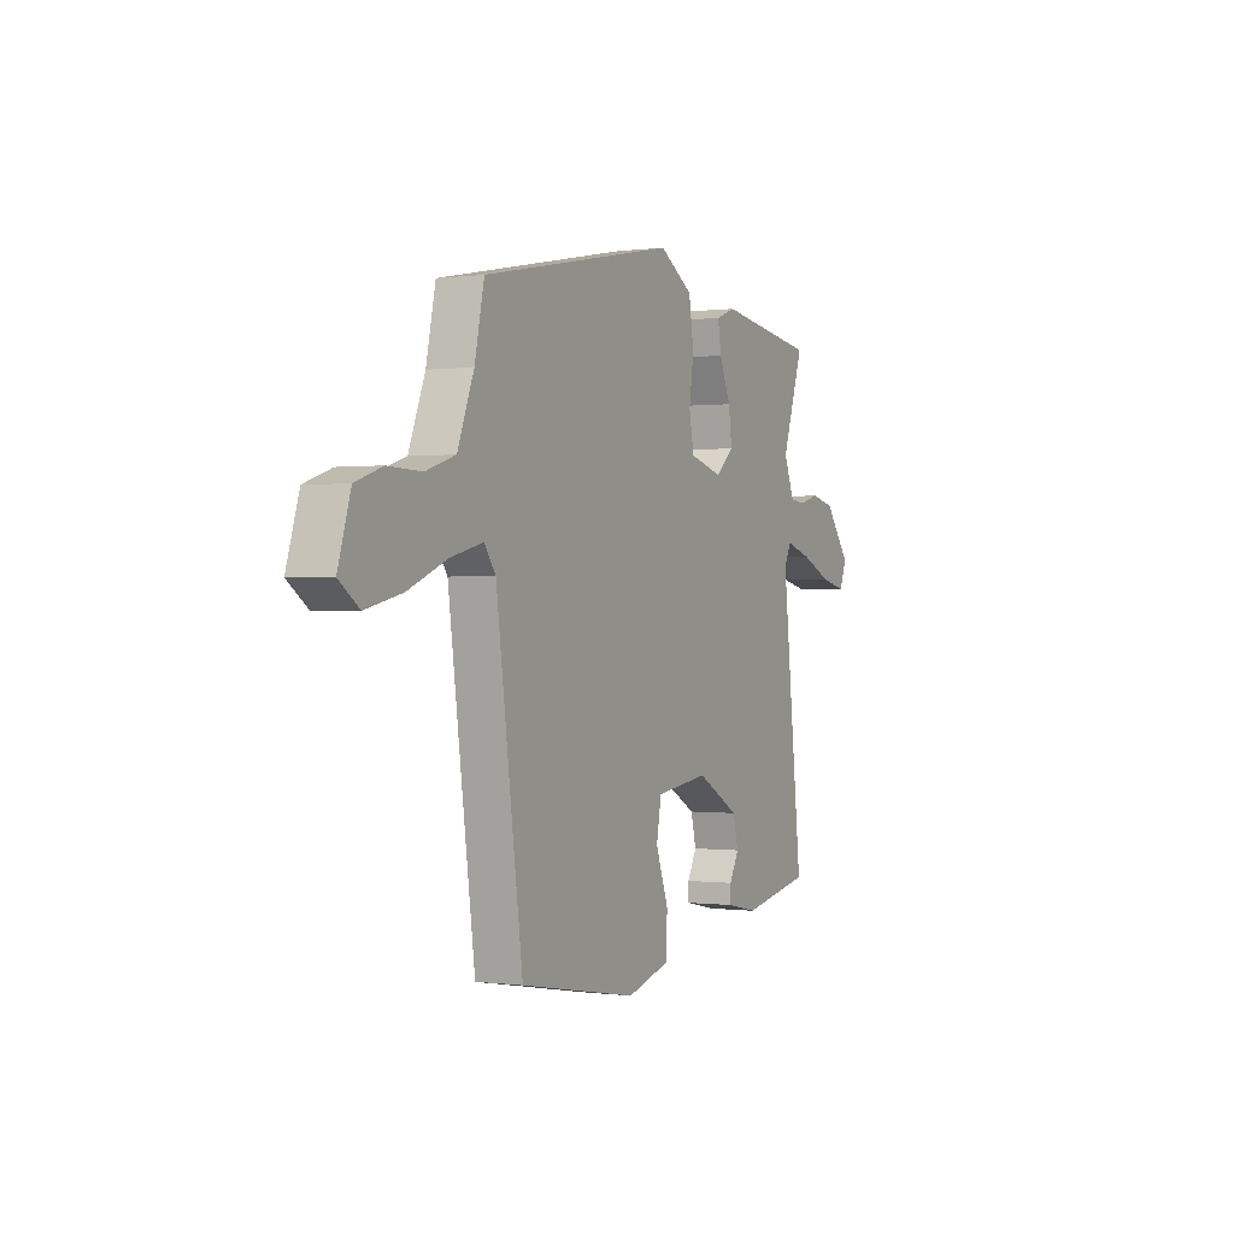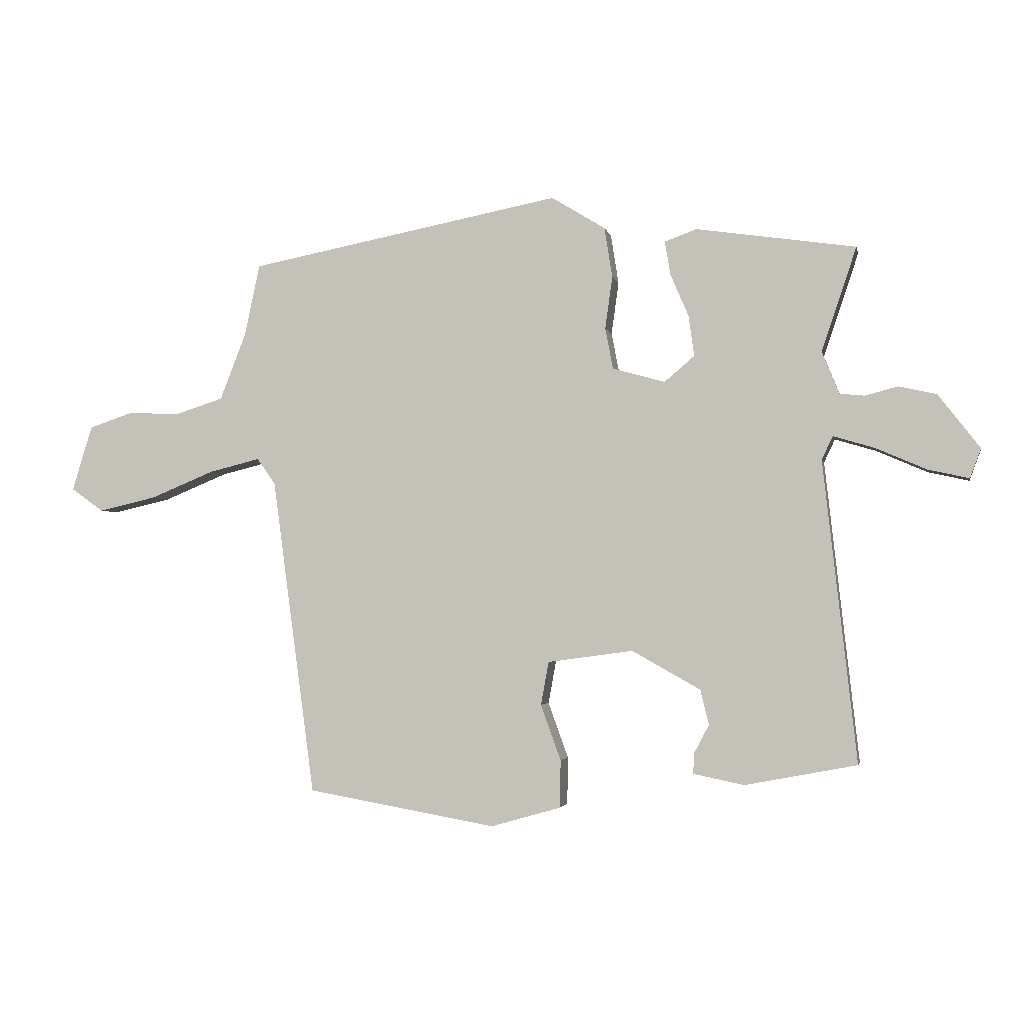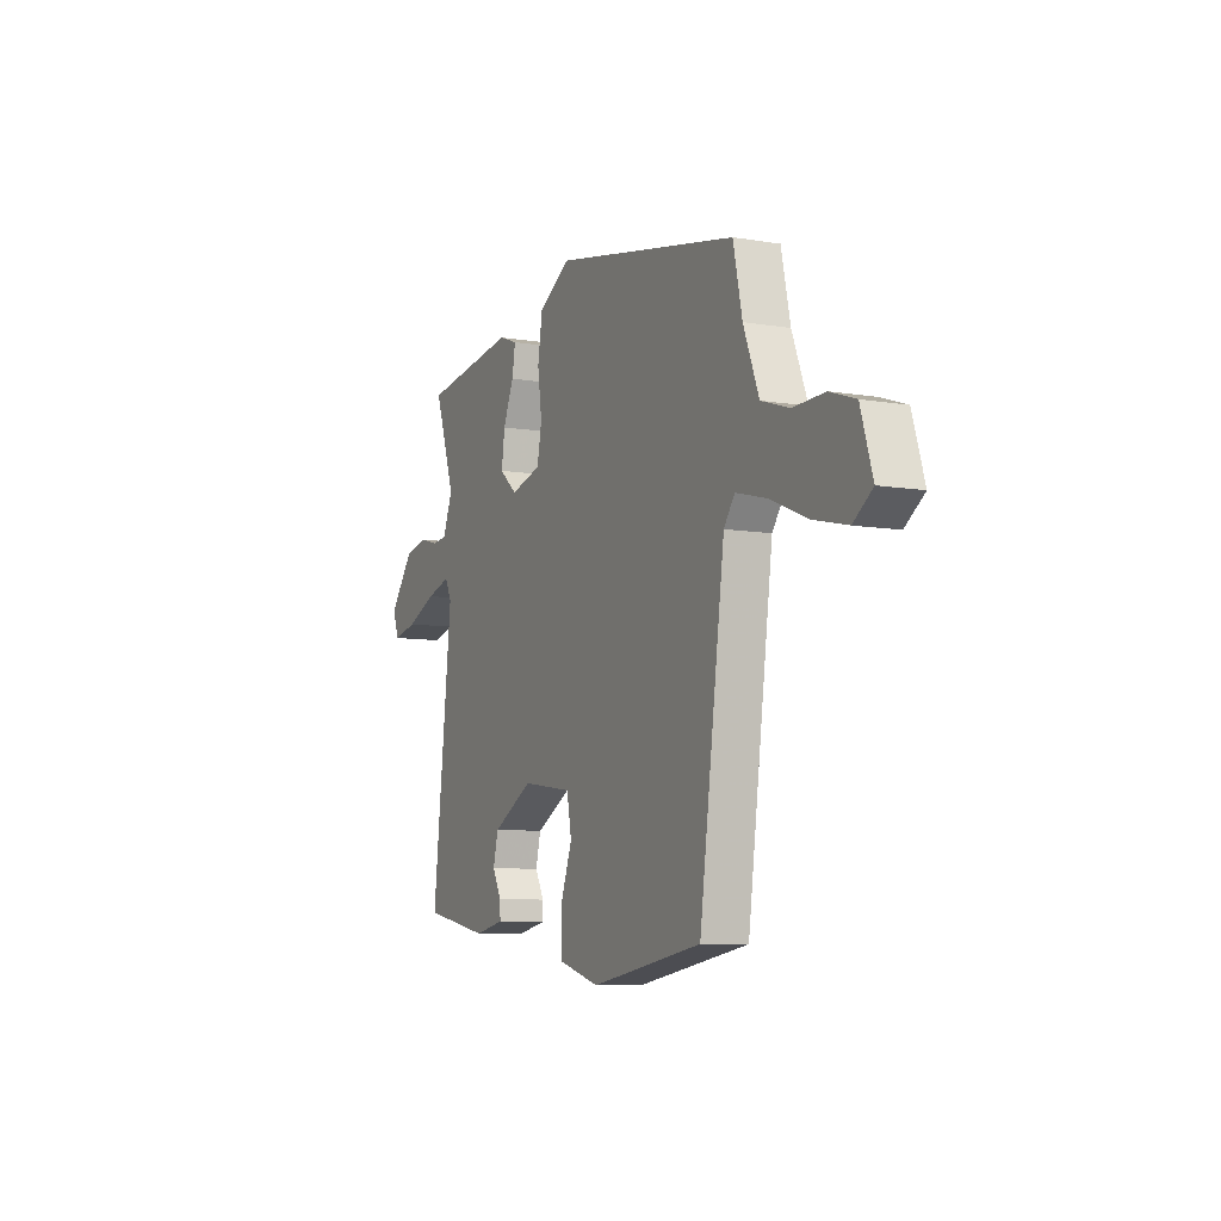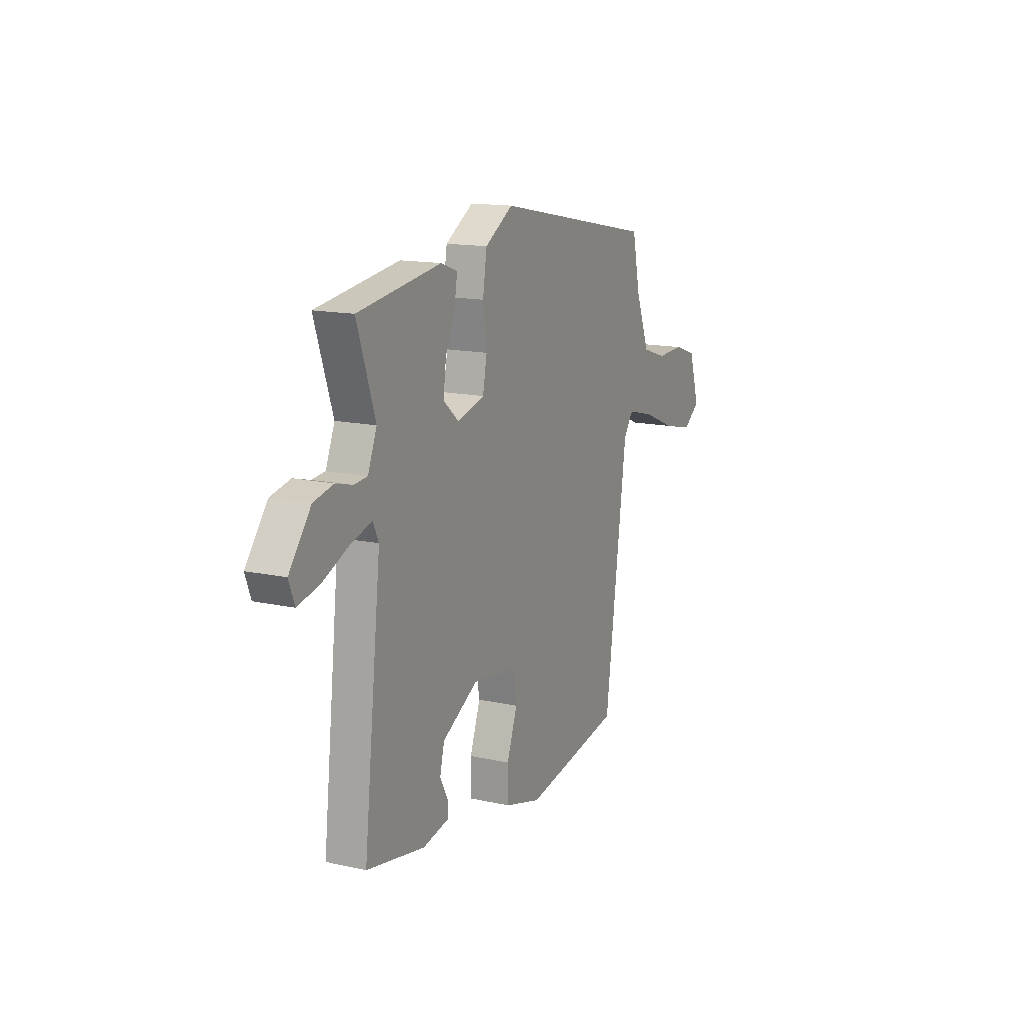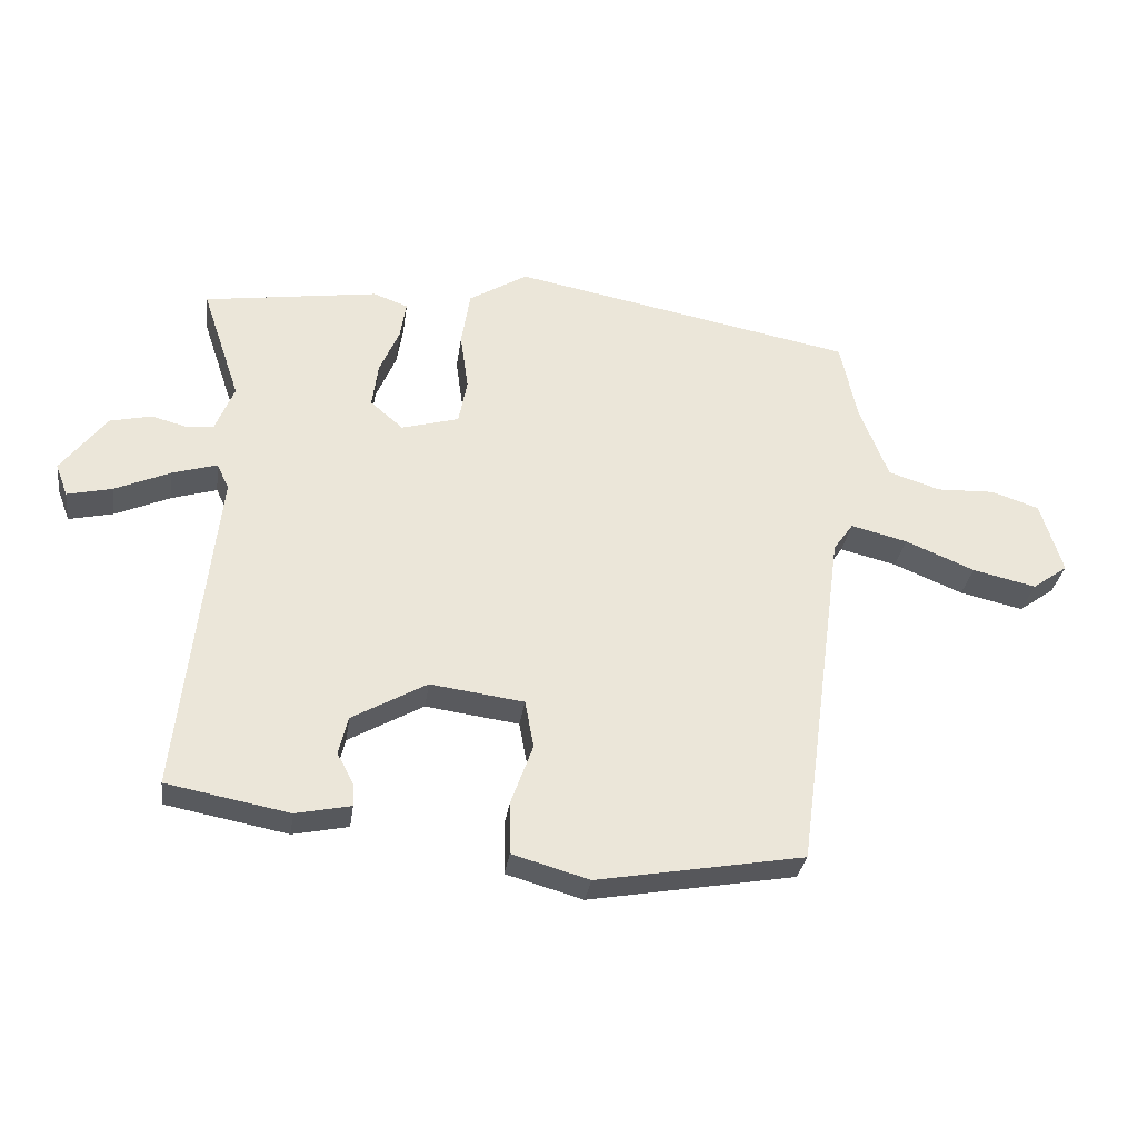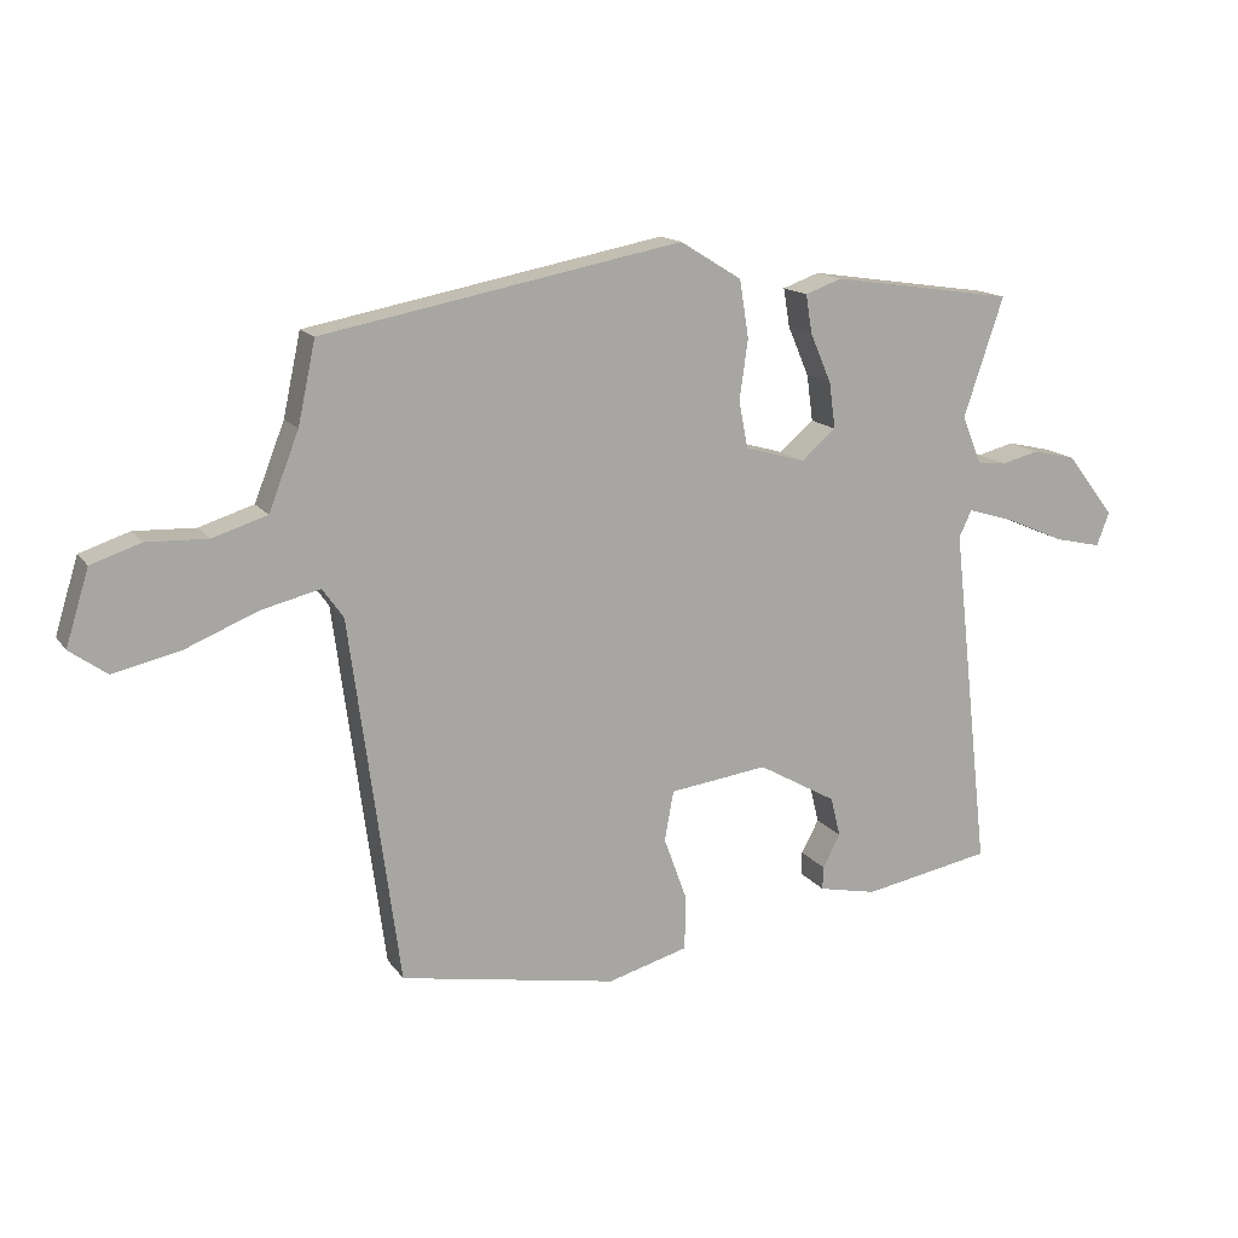
<metadata>
{"format":"obj","ext":"obj","renderer":"f3d","projection":"perspective","resolution":1024,"background":"white","views":[{"elev":0.0,"azim":116.7,"up":"+Z"},{"elev":-2.5,"azim":-168.6,"up":"+Z"},{"elev":-7.9,"azim":64.5,"up":"+Z"},{"elev":14.6,"azim":-64.3,"up":"+Z"},{"elev":-31.0,"azim":-7.9,"up":"+Z"},{"elev":14.6,"azim":157.4,"up":"+Z"}]}
</metadata>
<code>
v 0.401 0.07 -0.472
v 0.091 0.07 -0.526
v -0.024 0.07 -0.493
v -0.025 0.07 -0.415
v 0.008 0.07 -0.324
v -0.005 0.07 -0.253
v -0.145 0.07 -0.234
v -0.257 0.07 -0.297
v -0.271 0.07 -0.354
v -0.246 0.07 -0.401
v -0.245 0.07 -0.434
v -0.328 0.07 -0.451
v -0.511 0.07 -0.416
v -0.456 0.07 0.077
v -0.474 0.07 0.115
v -0.541 0.07 0.095
v -0.624 0.07 0.059
v -0.691 0.07 0.044
v -0.709 0.07 0.092
v -0.641 0.07 0.18
v -0.579 0.07 0.194
v -0.526 0.07 0.18
v -0.485 0.07 0.184
v -0.457 0.07 0.253
v -0.514 0.07 0.423
v -0.253 0.07 0.461
v -0.201 0.07 0.442
v -0.21 0.07 0.387
v -0.24 0.07 0.317
v -0.249 0.07 0.251
v -0.2 0.07 0.209
v -0.114 0.07 0.233
v -0.101 0.07 0.3
v -0.113 0.07 0.386
v -0.1 0.07 0.468
v -0.012 0.07 0.522
v 0.5 0.07 0.423
v 0.525 0.07 0.306
v 0.568 0.07 0.196
v 0.646 0.07 0.171
v 0.733 0.07 0.174
v 0.804 0.07 0.15
v 0.837 0.07 0.043
v 0.784 0.07 0.005
v 0.689 0.07 0.027
v 0.585 0.07 0.07
v 0.501 0.07 0.091
v 0.471 0.07 0.049
v 0.401 0 -0.472
v 0.091 0 -0.526
v -0.024 0 -0.493
v -0.025 0 -0.415
v 0.008 0 -0.324
v -0.005 0 -0.253
v -0.145 0 -0.234
v -0.257 0 -0.297
v -0.271 0 -0.354
v -0.246 0 -0.401
v -0.245 0 -0.434
v -0.328 0 -0.451
v -0.511 0 -0.416
v -0.456 0 0.077
v -0.474 0 0.115
v -0.541 0 0.095
v -0.624 0 0.059
v -0.691 0 0.044
v -0.709 0 0.092
v -0.641 0 0.18
v -0.579 0 0.194
v -0.526 0 0.18
v -0.485 0 0.184
v -0.457 0 0.253
v -0.514 0 0.423
v -0.253 0 0.461
v -0.201 0 0.442
v -0.21 0 0.387
v -0.24 0 0.317
v -0.249 0 0.251
v -0.2 0 0.209
v -0.114 0 0.233
v -0.101 0 0.3
v -0.113 0 0.386
v -0.1 0 0.468
v -0.012 0 0.522
v 0.5 0 0.423
v 0.525 0 0.306
v 0.568 0 0.196
v 0.646 0 0.171
v 0.733 0 0.174
v 0.804 0 0.15
v 0.837 0 0.043
v 0.784 0 0.005
v 0.689 0 0.027
v 0.585 0 0.07
v 0.501 0 0.091
v 0.471 0 0.049
f 44 45 46
f 43 44 46
f 42 43 46
f 41 42 46
f 40 41 46
f 39 40 46 47
f 38 39 47 48
f 37 38 48
f 36 37 48
f 35 36 48
f 34 35 48
f 33 34 48
f 27 28 29
f 26 27 29
f 25 26 29
f 24 25 29
f 23 24 29 30
f 20 21 22
f 19 20 22
f 18 19 22
f 17 18 22
f 16 17 22
f 15 16 22 23
f 23 30 31
f 15 23 31
f 14 15 31
f 11 12 13
f 10 11 13
f 9 10 13
f 13 14 31
f 9 13 31
f 8 9 31
f 3 4 5
f 2 3 5
f 1 2 5
f 48 1 5
f 48 5 6
f 48 6 7
f 33 48 7
f 32 33 7
f 7 8 31 32
f 94 93 92
f 94 92 91
f 94 91 90
f 94 90 89
f 94 89 88
f 95 94 88 87
f 96 95 87 86
f 96 86 85
f 96 85 84
f 96 84 83
f 96 83 82
f 96 82 81
f 77 76 75
f 77 75 74
f 77 74 73
f 77 73 72
f 78 77 72 71
f 70 69 68
f 70 68 67
f 70 67 66
f 70 66 65
f 70 65 64
f 71 70 64 63
f 79 78 71
f 79 71 63
f 79 63 62
f 61 60 59
f 61 59 58
f 61 58 57
f 79 62 61
f 79 61 57
f 79 57 56
f 53 52 51
f 53 51 50
f 53 50 49
f 53 49 96
f 54 53 96
f 55 54 96
f 55 96 81
f 55 81 80
f 80 79 56 55
f 1 49 50 2
f 2 50 51 3
f 3 51 52 4
f 4 52 53 5
f 5 53 54 6
f 6 54 55 7
f 7 55 56 8
f 8 56 57 9
f 9 57 58 10
f 10 58 59 11
f 11 59 60 12
f 12 60 61 13
f 13 61 62 14
f 14 62 63 15
f 15 63 64 16
f 16 64 65 17
f 17 65 66 18
f 18 66 67 19
f 19 67 68 20
f 20 68 69 21
f 21 69 70 22
f 22 70 71 23
f 23 71 72 24
f 24 72 73 25
f 25 73 74 26
f 26 74 75 27
f 27 75 76 28
f 28 76 77 29
f 29 77 78 30
f 30 78 79 31
f 31 79 80 32
f 32 80 81 33
f 33 81 82 34
f 34 82 83 35
f 35 83 84 36
f 36 84 85 37
f 37 85 86 38
f 38 86 87 39
f 39 87 88 40
f 40 88 89 41
f 41 89 90 42
f 42 90 91 43
f 43 91 92 44
f 44 92 93 45
f 45 93 94 46
f 46 94 95 47
f 47 95 96 48
f 48 96 49 1

</code>
